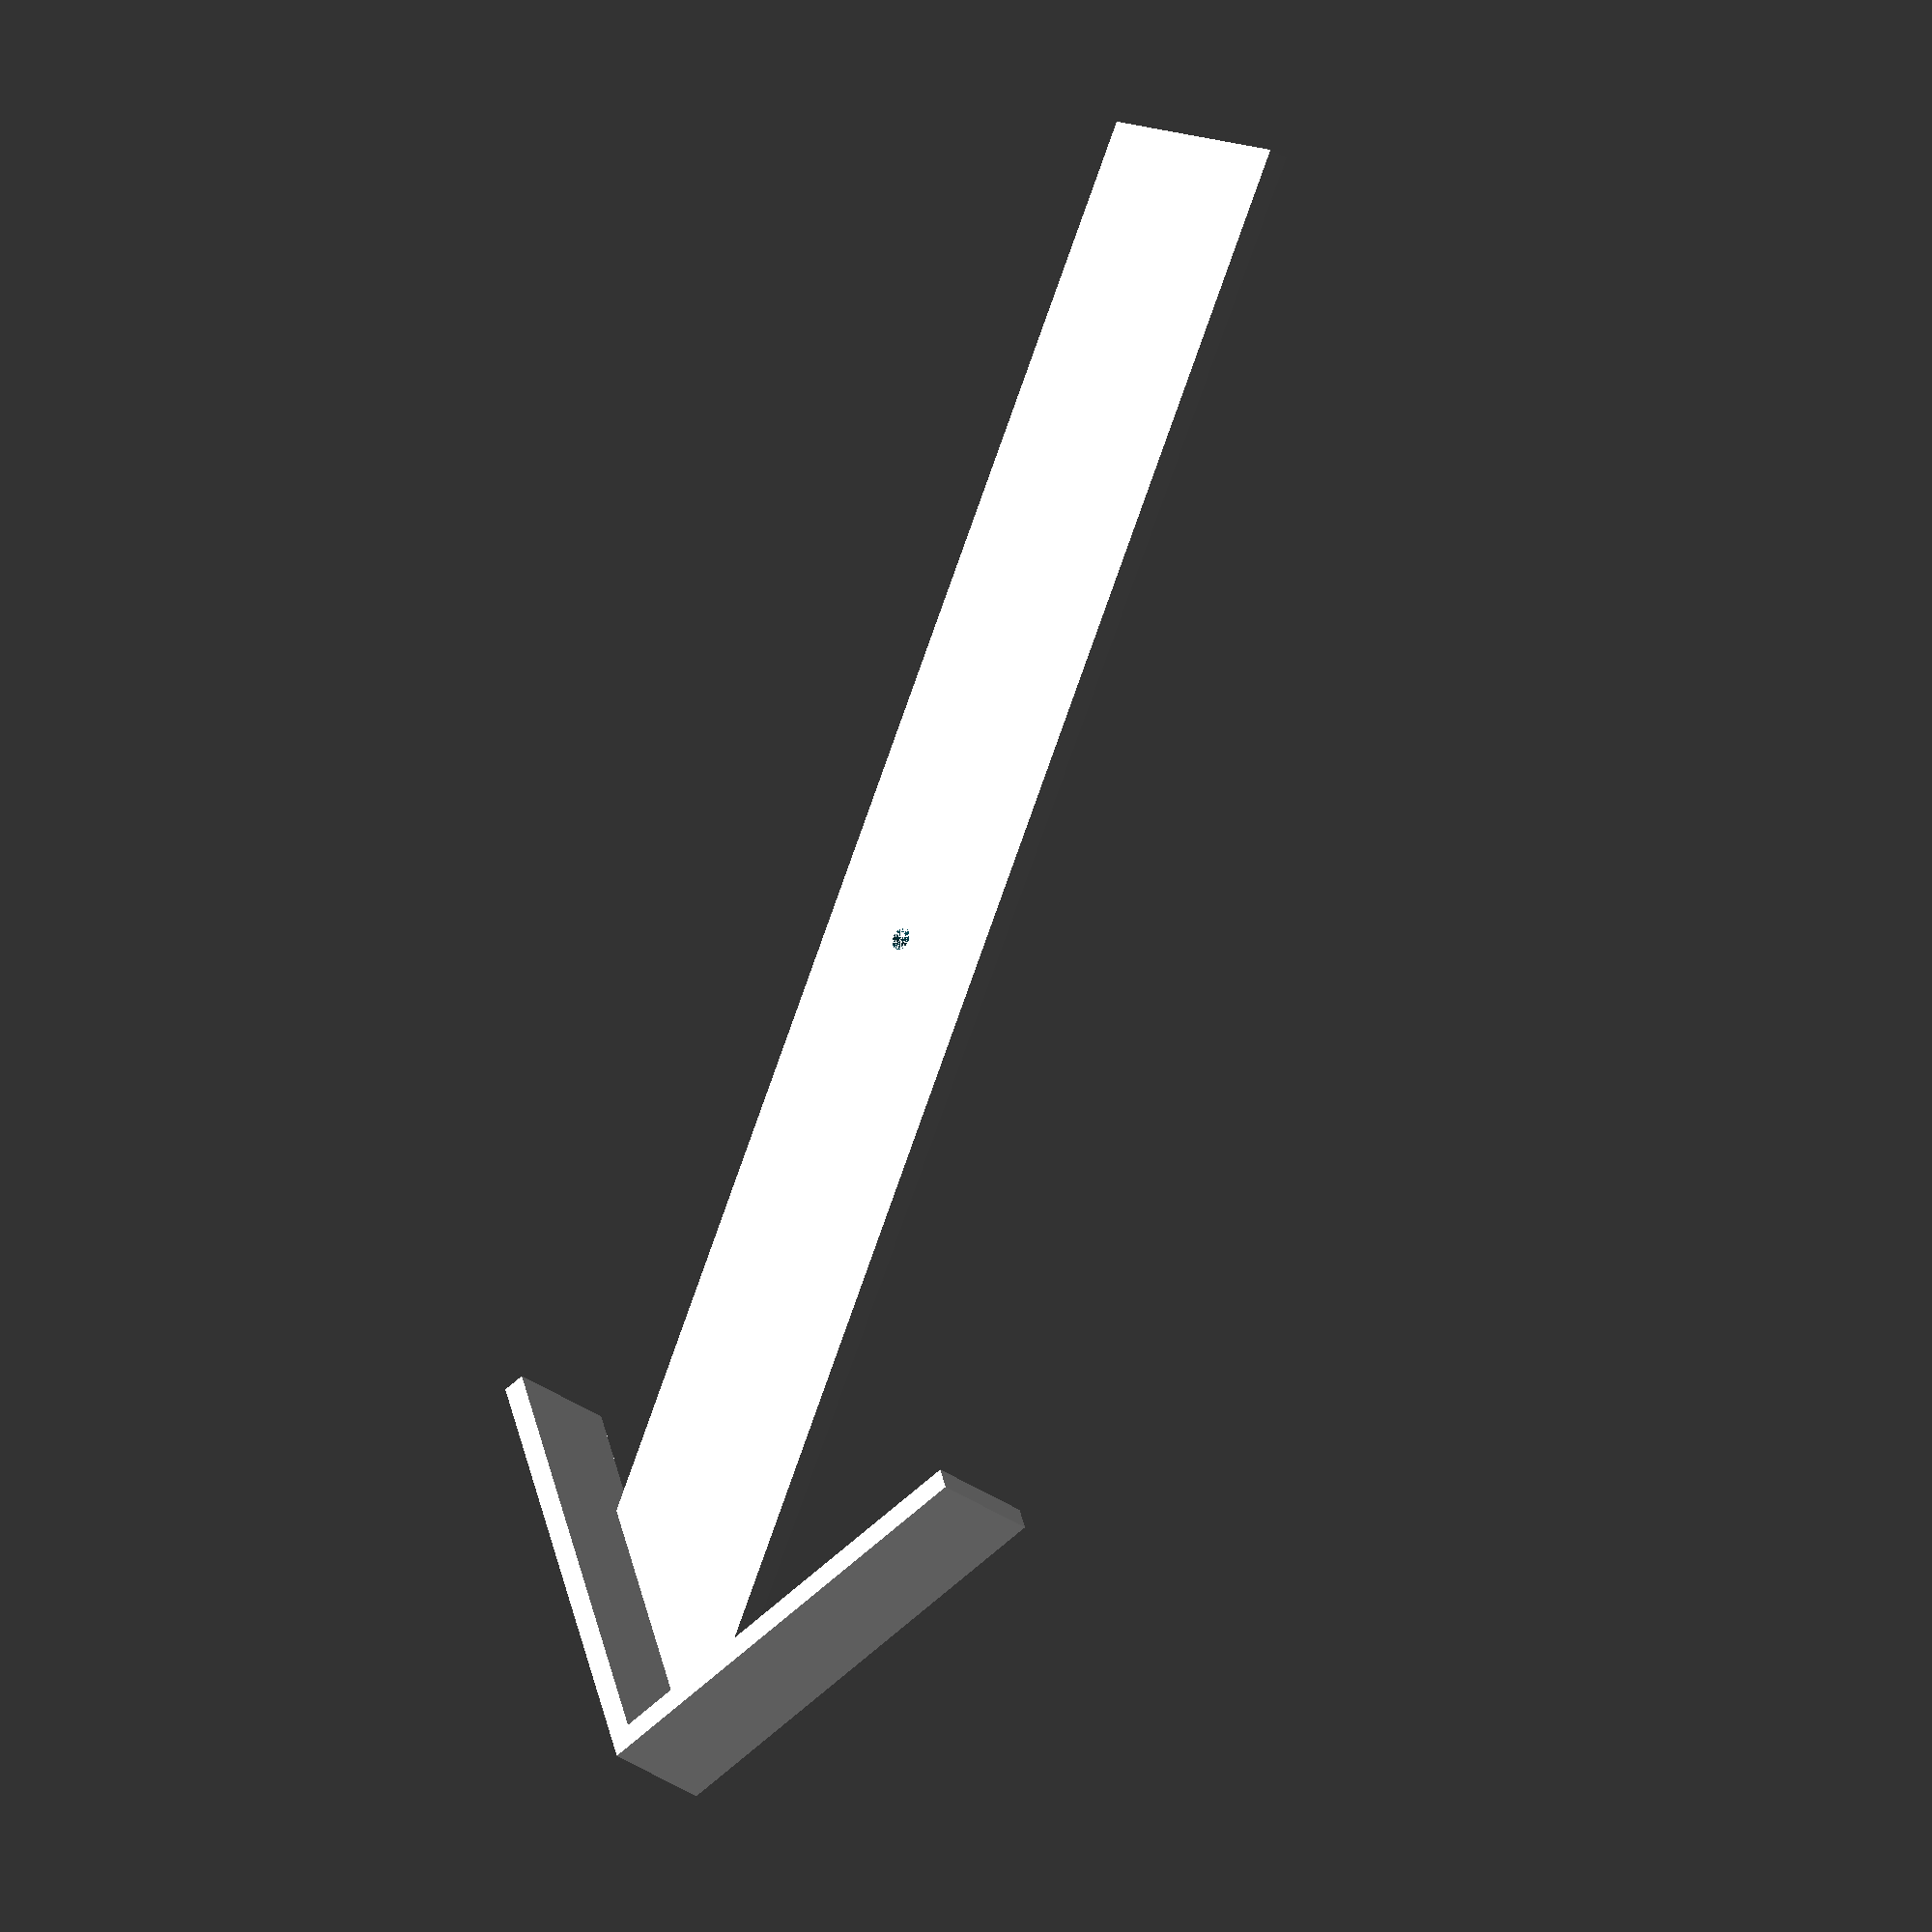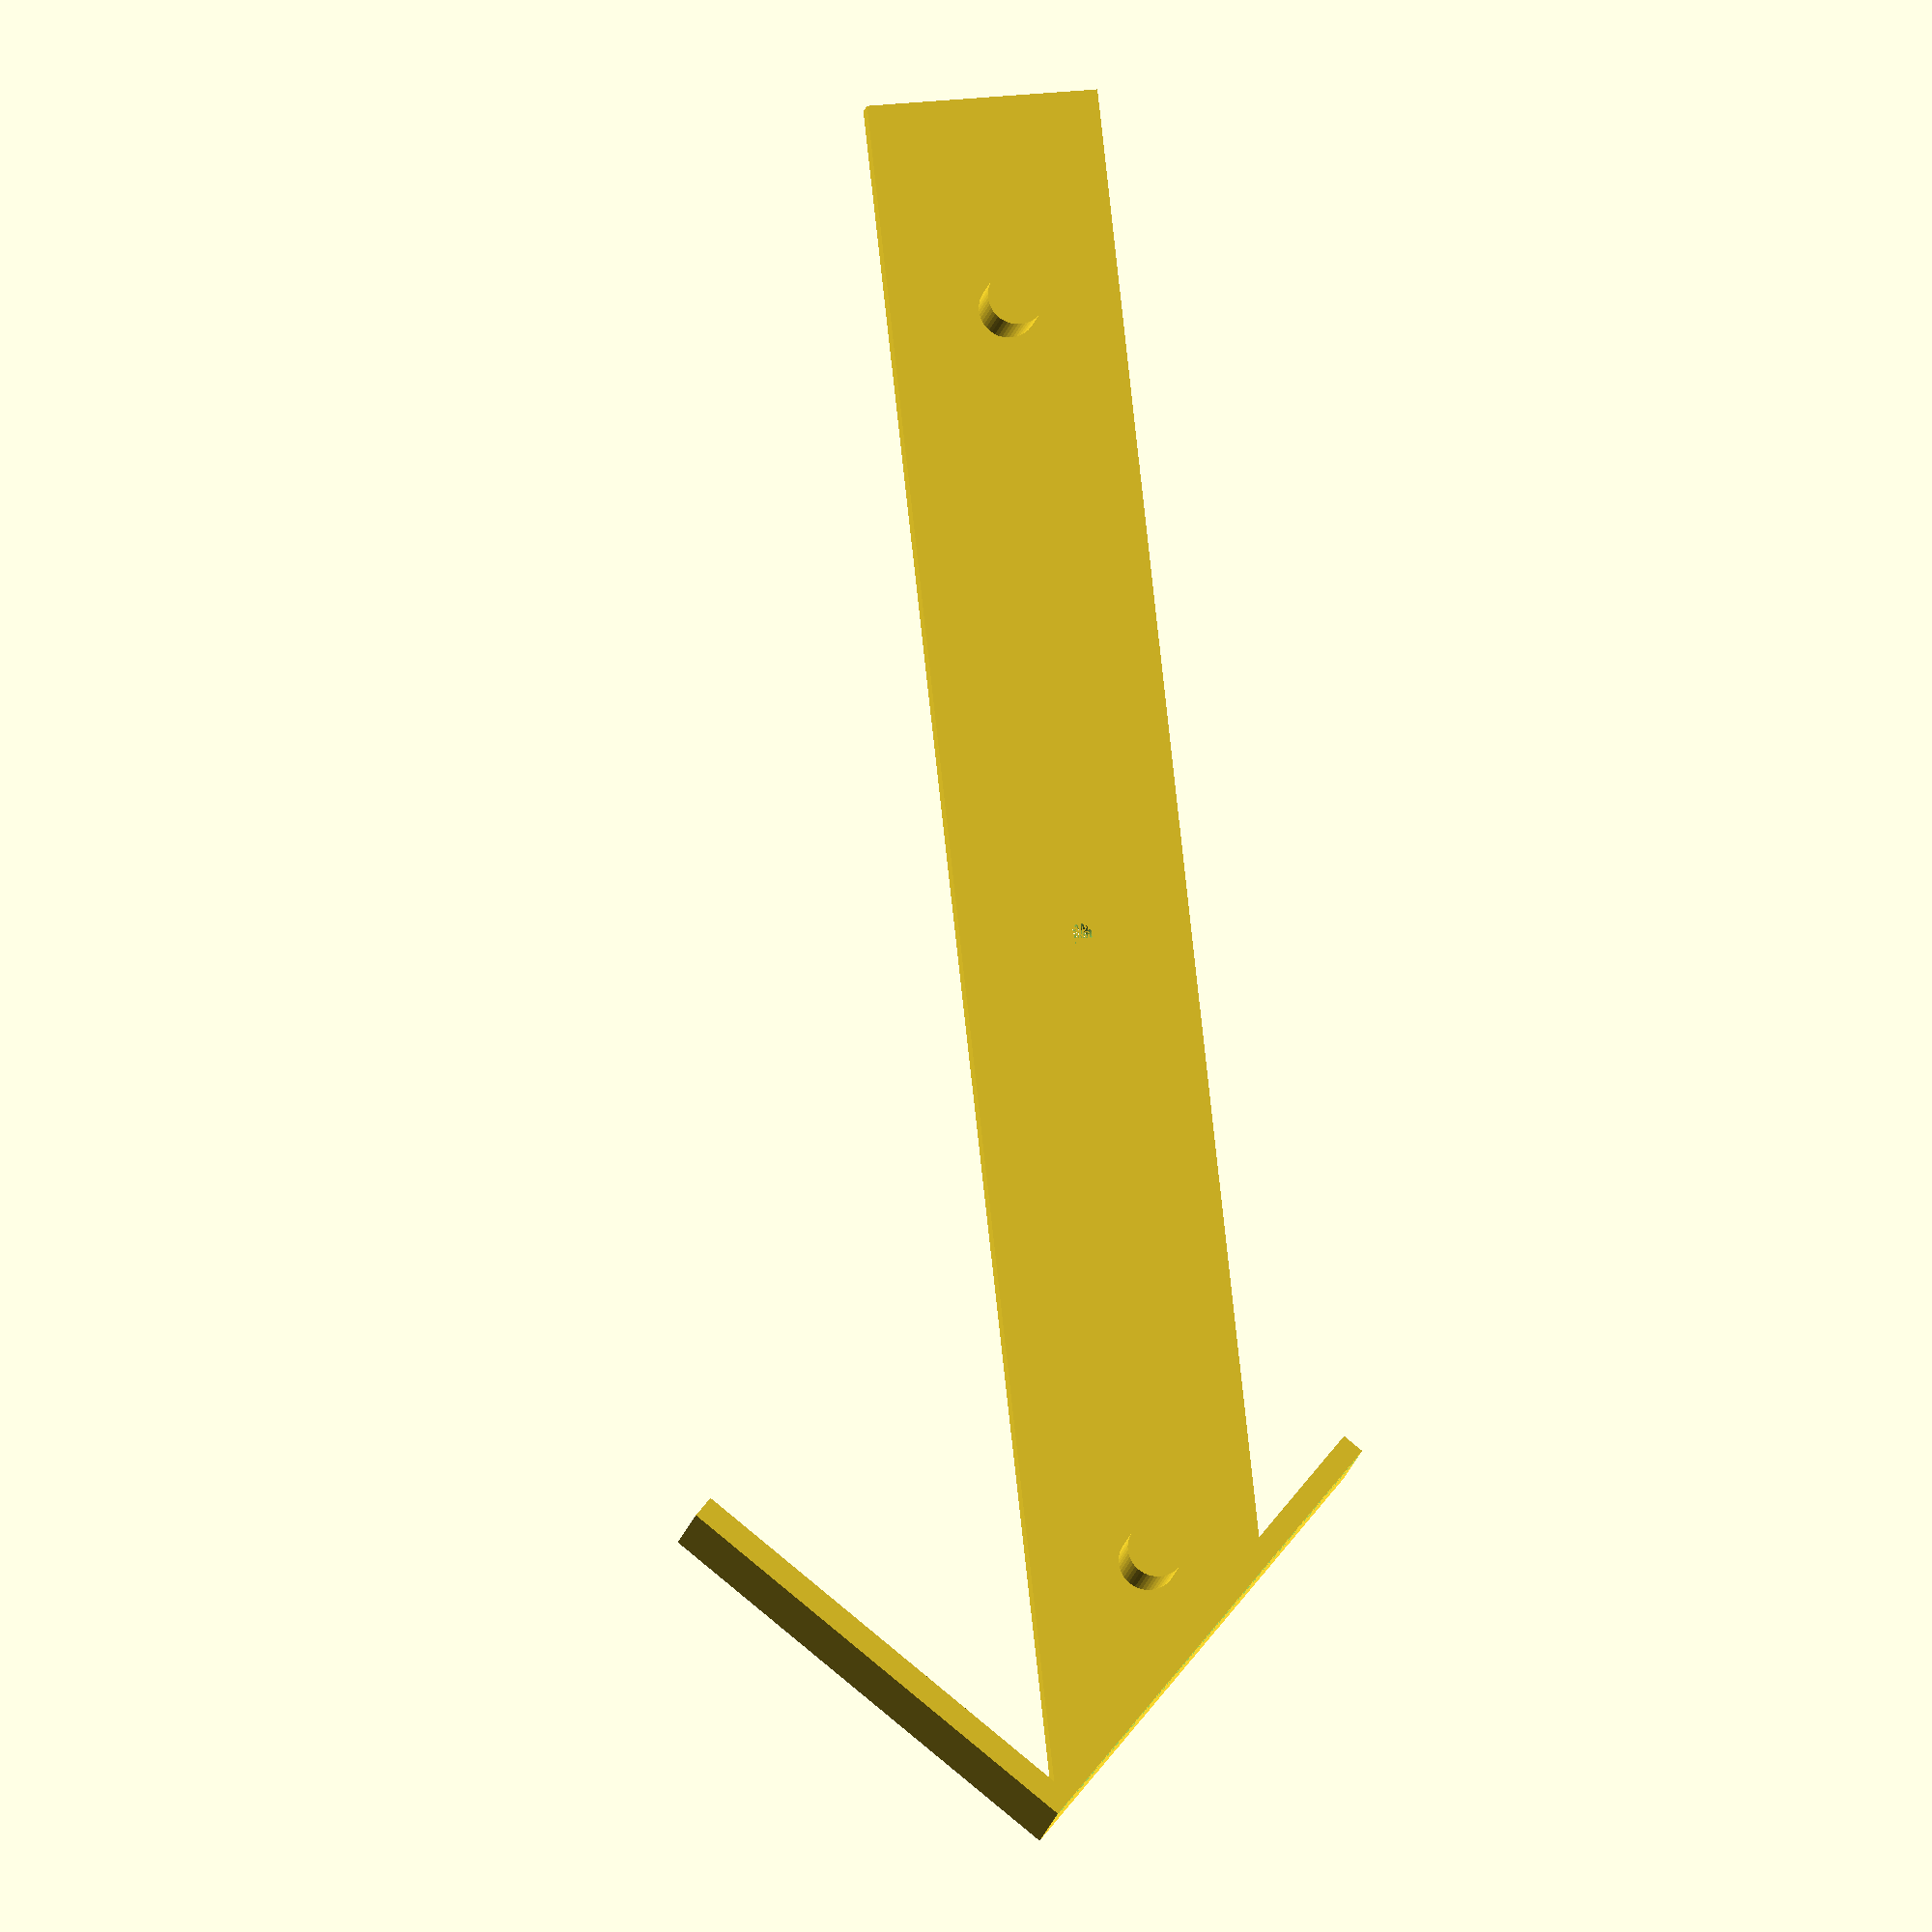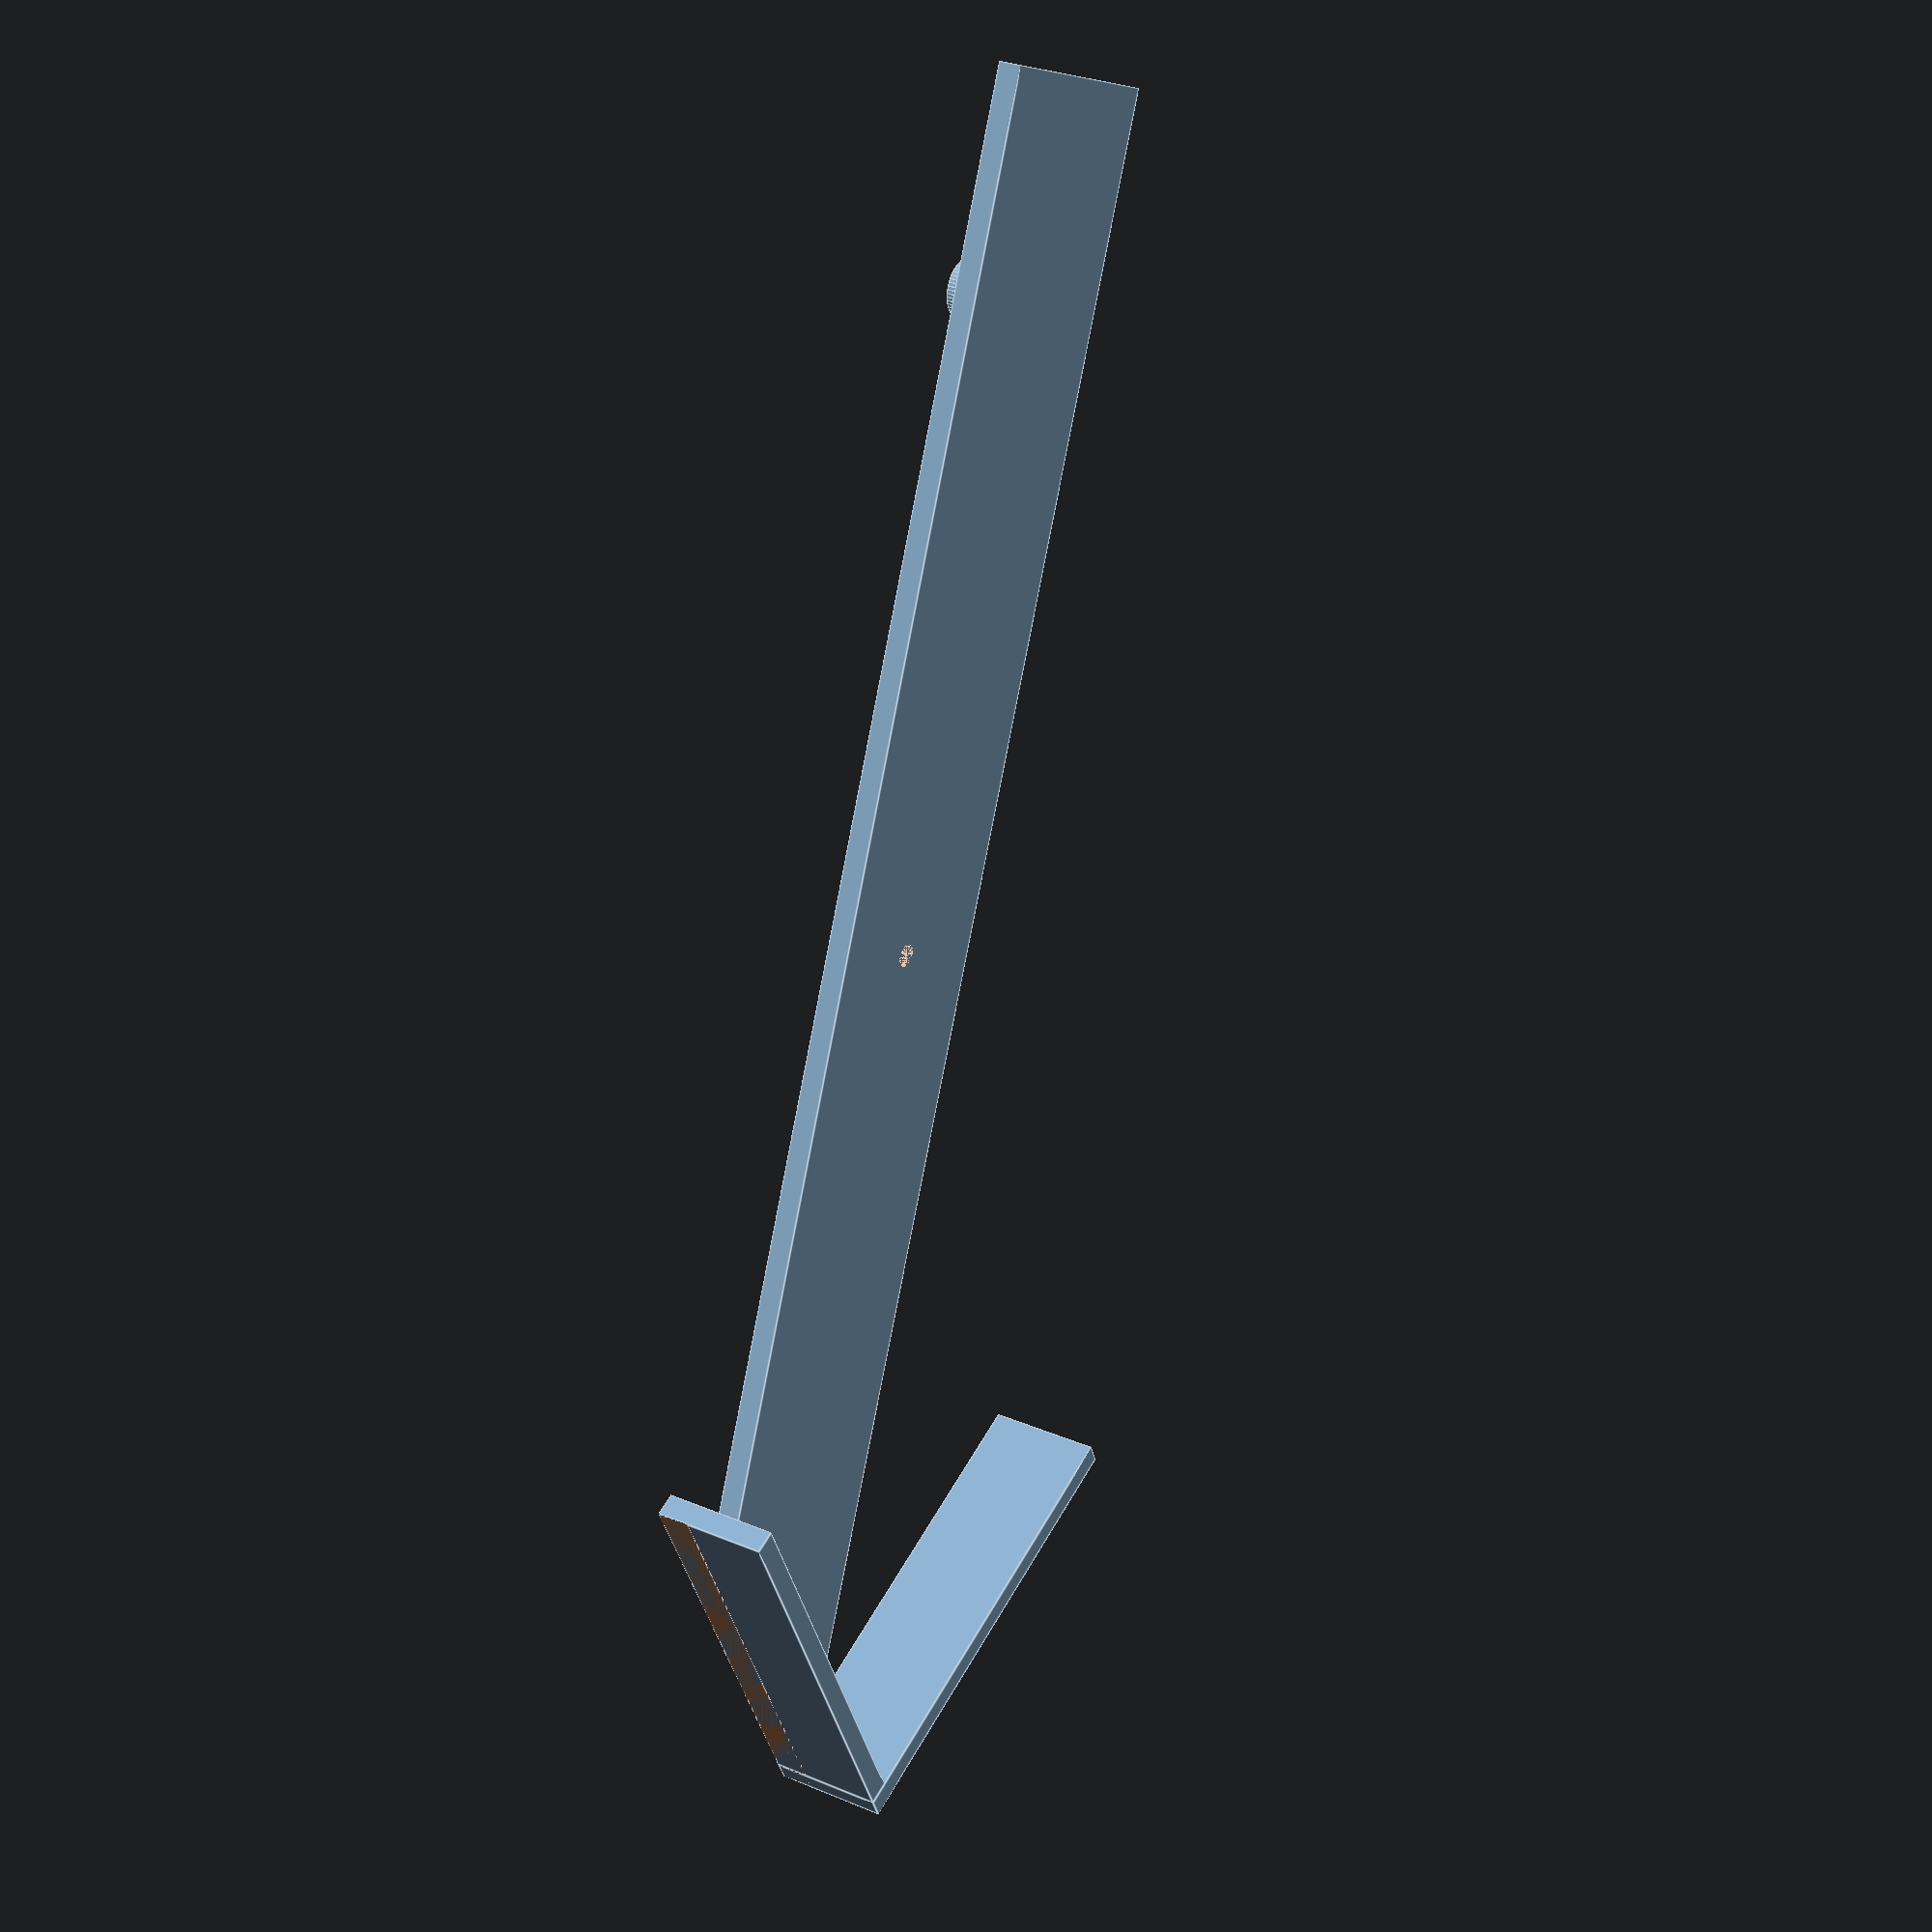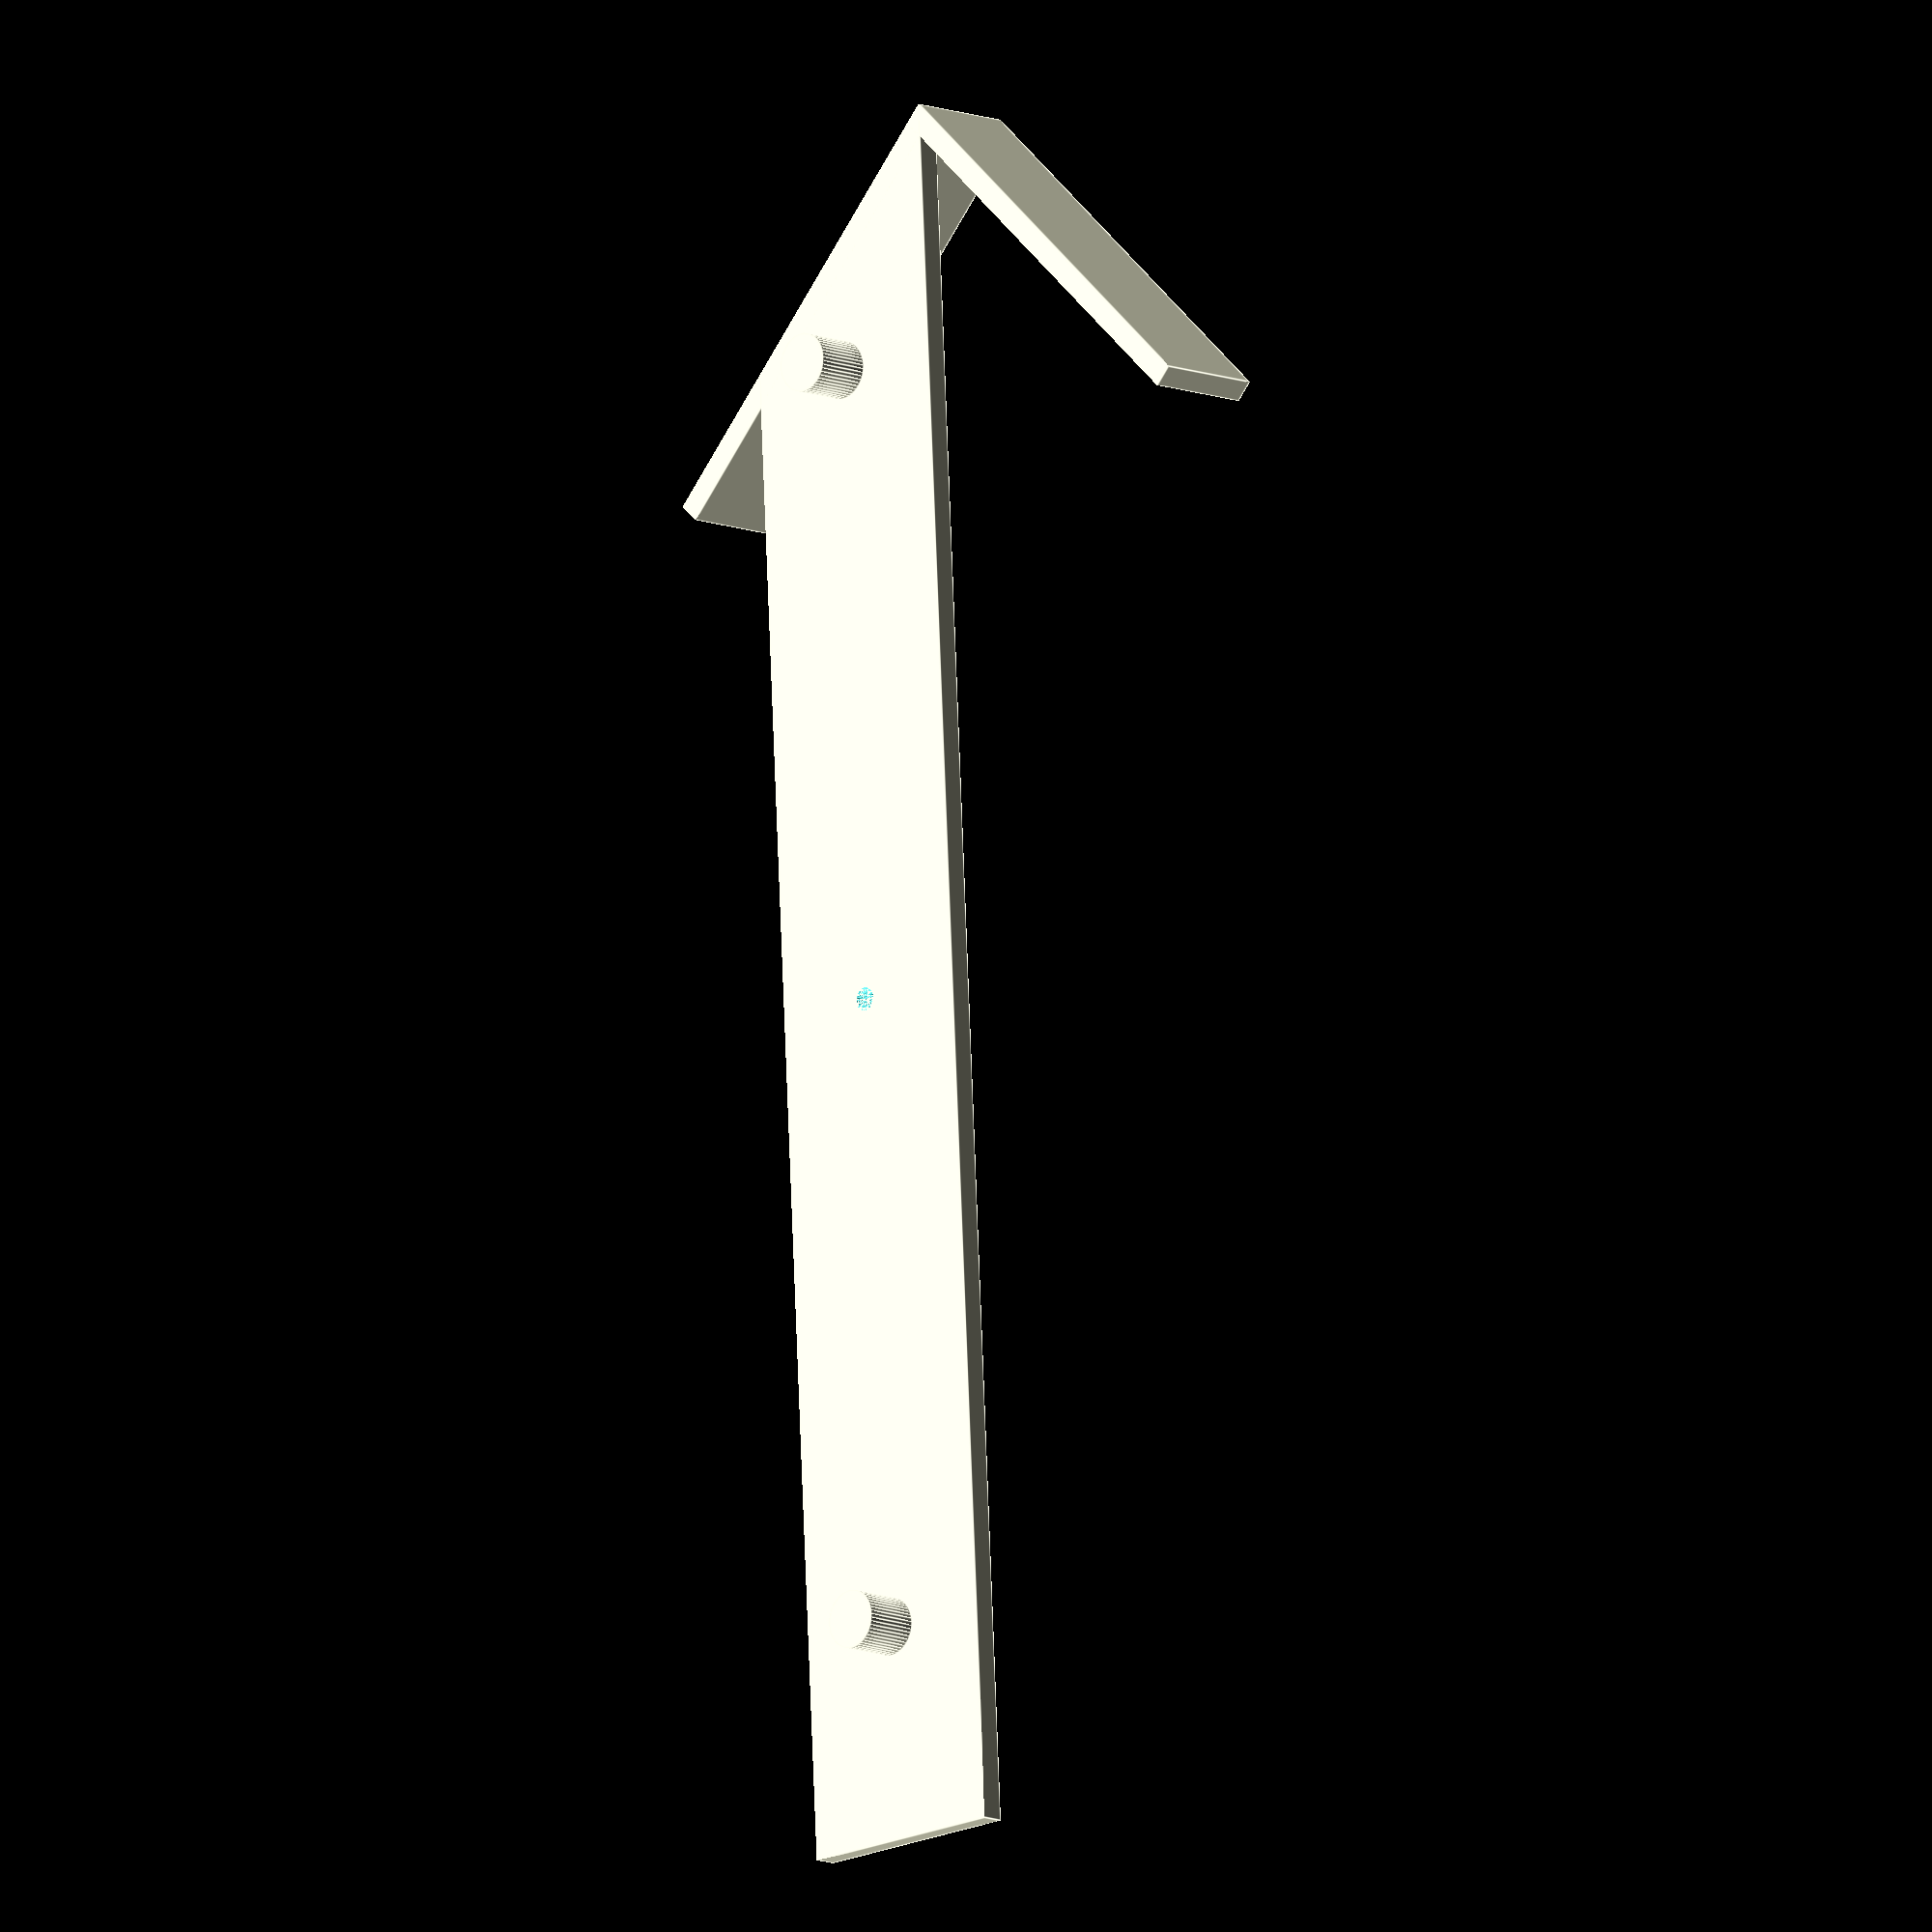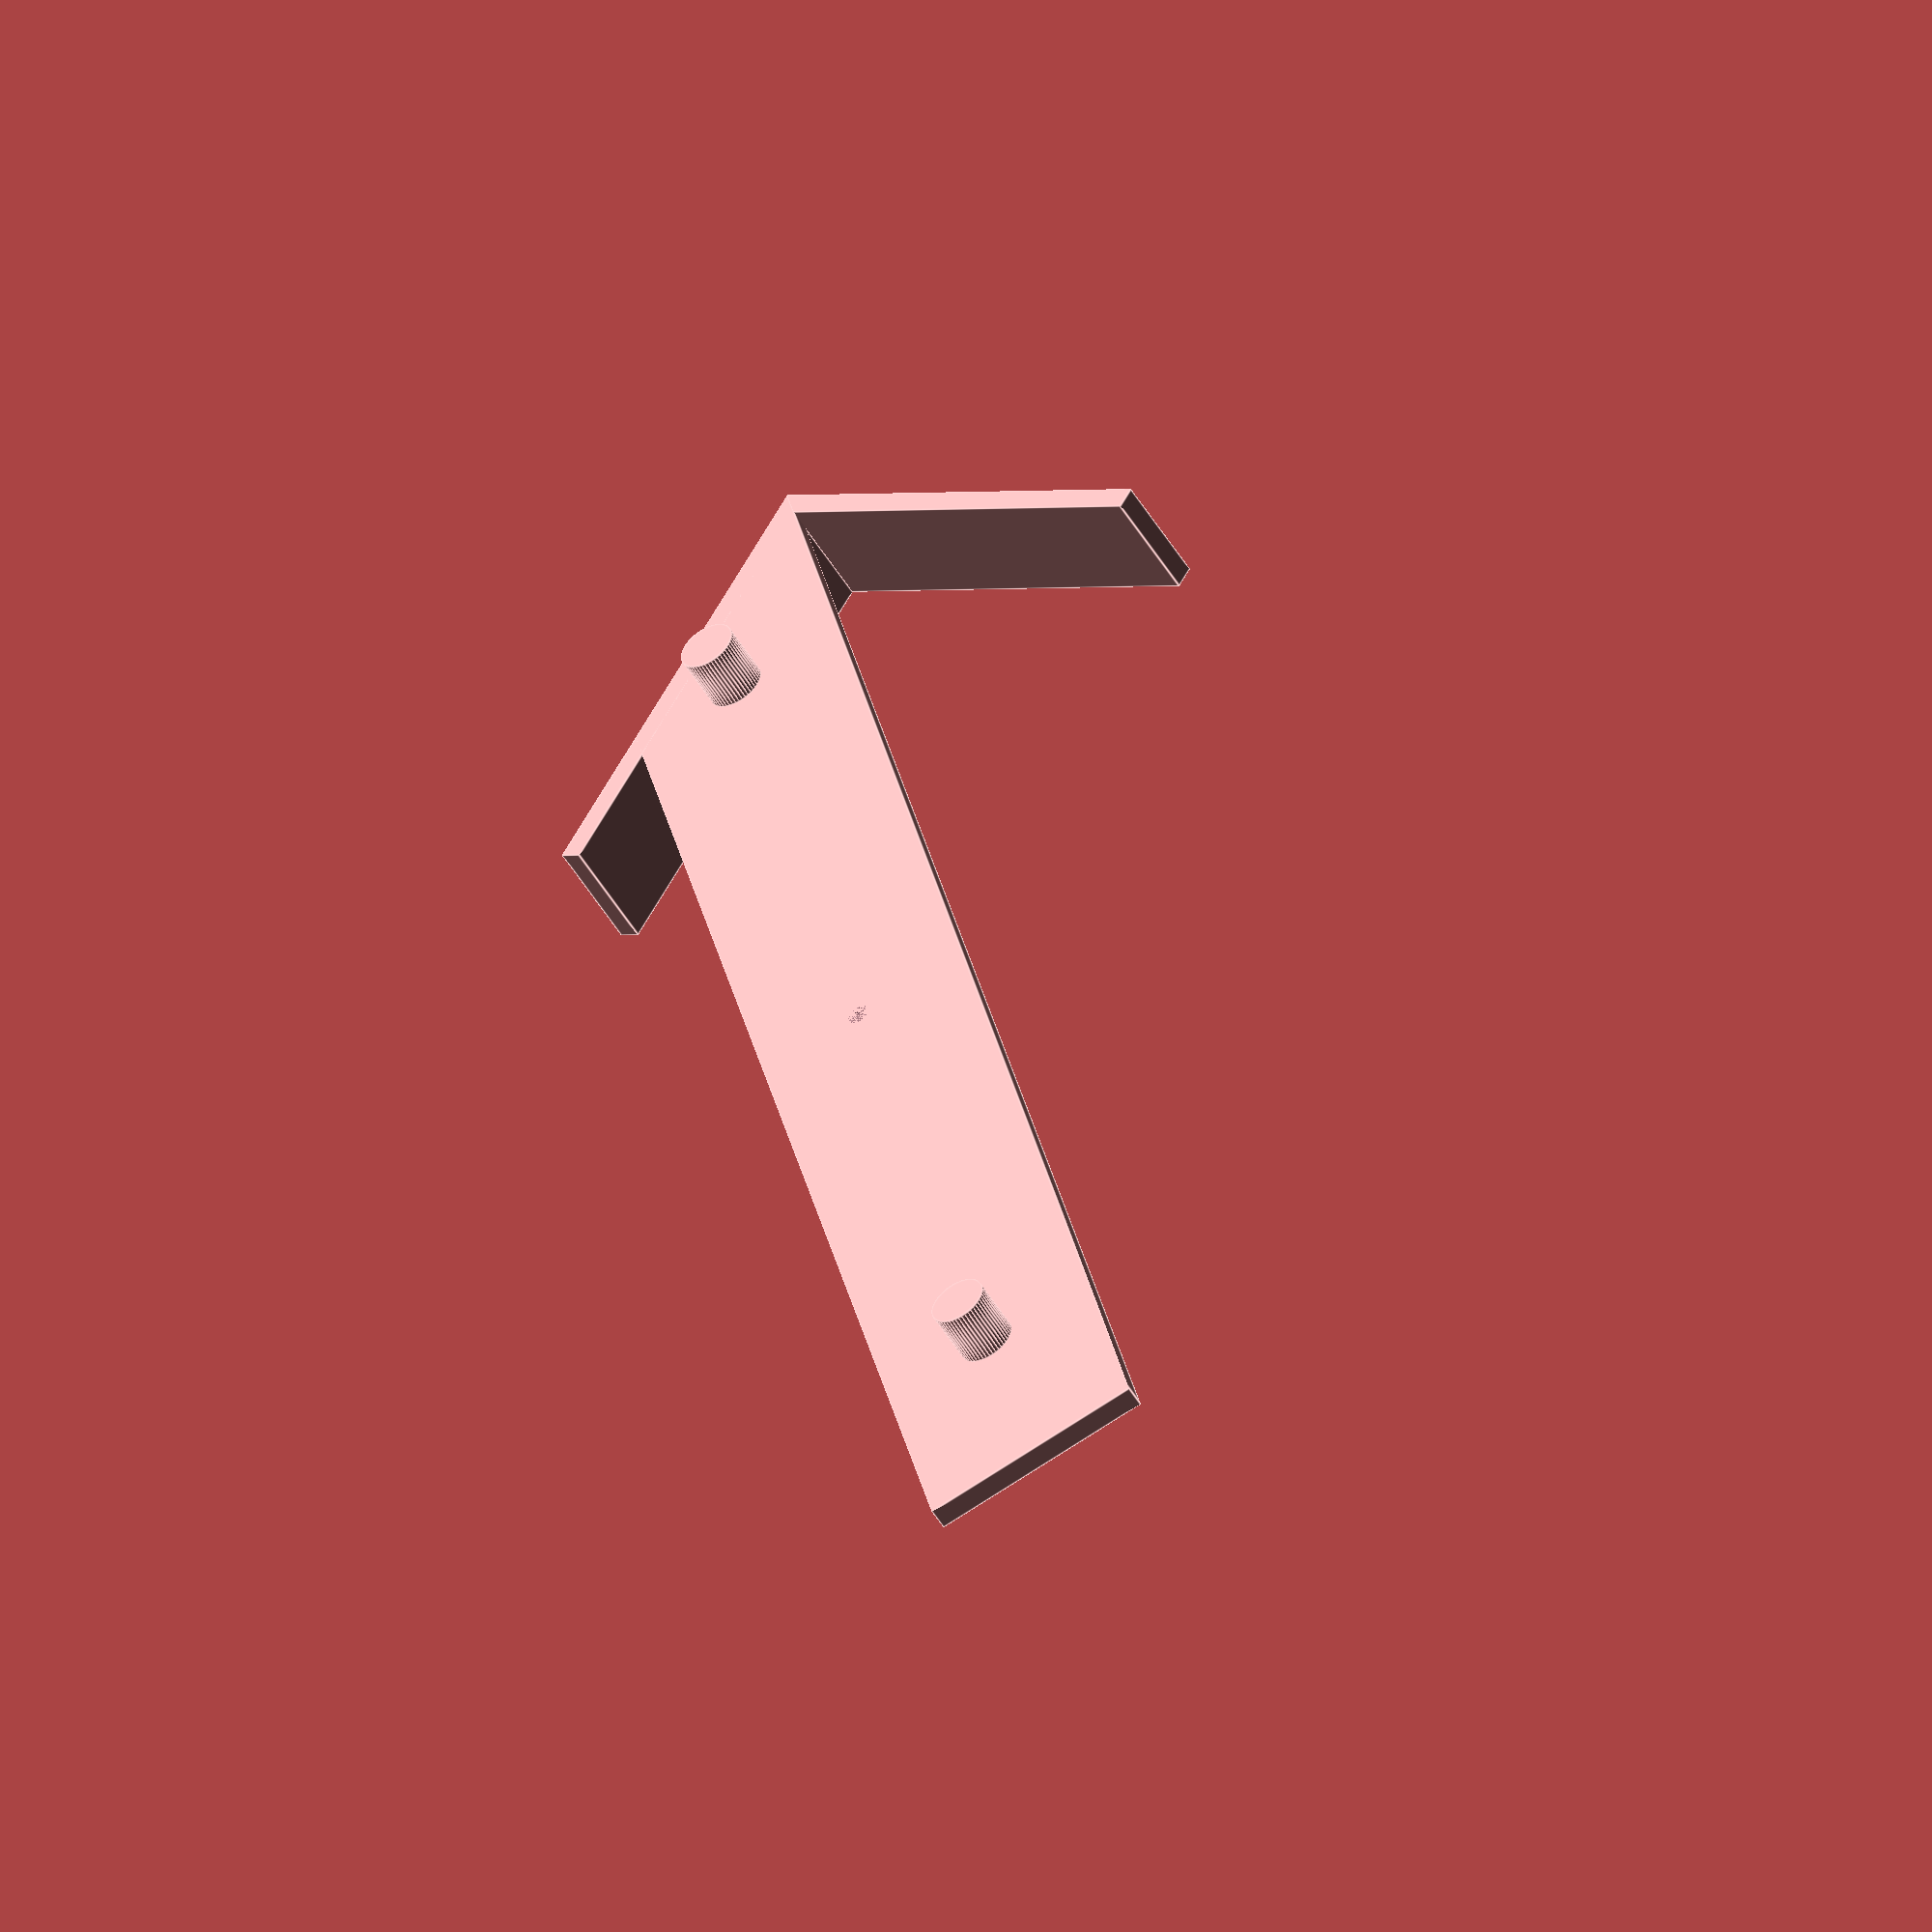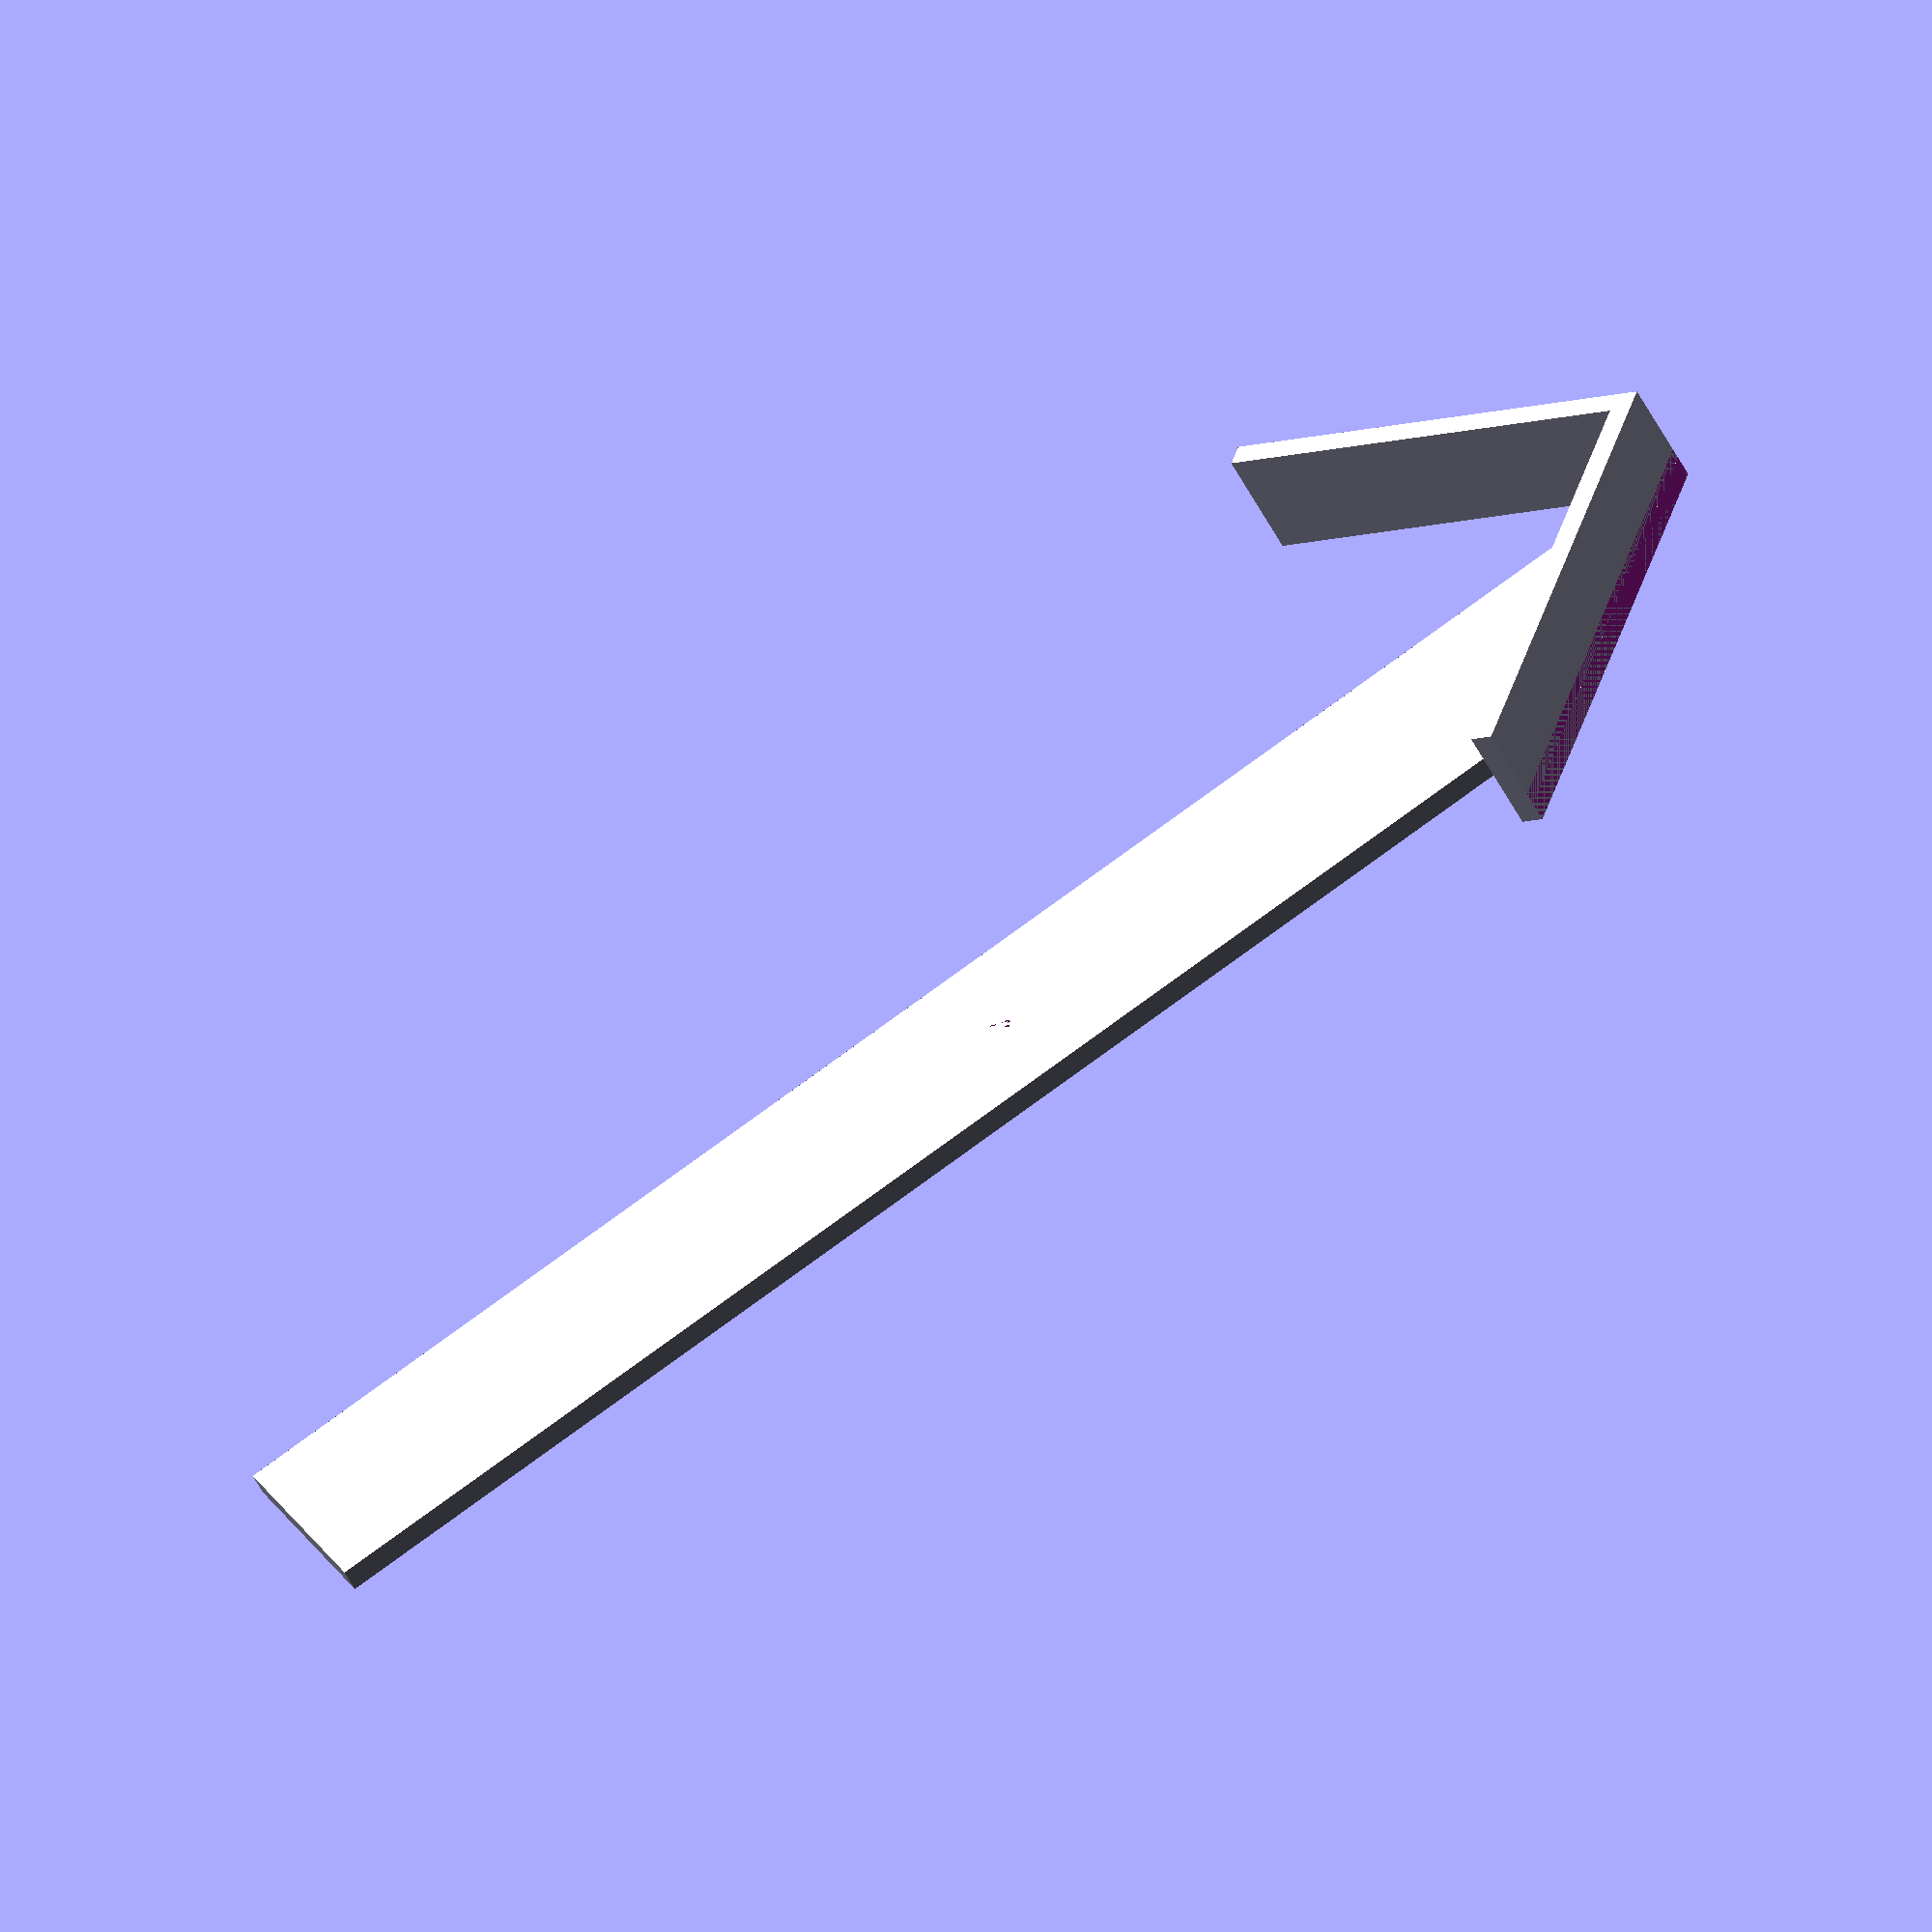
<openscad>
//length of the ruler in mm
length=150; //[51:500]

//width of the ruler in mm
width=20; //[5:50]

//thickness
height=2; //[2:10]

//depth of the edge for cirular measurement
edgedepth=8; //[5:50]

//height of the pins
cylinderheight=5; //[5:20]

//diameter of the marker hole
holediameter=2; //[1:4]


cylinderdiameter=4+1;
cylinderradius=cylinderdiameter/2;



rotate(a=[0,0,45]){
    cube([height,(width*2),edgedepth+height]);
};

rotate(a=[0,0,-45]){
cube([height,width*2,edgedepth+height]);
};

xoffset=sqrt((width*width)/2)-sqrt(height);
yoffset=sqrt((width*width)/2)+sqrt((width*width)/2);


difference(){
	difference(){
		translate(v=[-(width-sqrt(height)),-sqrt(height),0]){
		cube([width,length,height]);
		}

		translate(v=[0,-yoffset,-1]){
			rotate(a=[0,0,45]){
				cube([width,(width*width)/2,height+2]);
			}
		}
	}
	// hole
	translate(v=[-(width/2)+(holediameter/2),(length/2),(height/2)]){
		cylinder(r=(holediameter/2), h=height, center=true, $fn=50);
	}
};
translate(v=[-(width/2)+cylinderradius/2,(width),-(cylinderheight/2)]){
    cylinder(r=cylinderradius, h=cylinderheight, center=true, $fn=50);
};

translate(v=[-(width/2)+cylinderradius/2,(length-width),-(cylinderheight/2)]){
    cylinder(r=cylinderradius, h=cylinderheight, center=true, $fn=50);
};




</openscad>
<views>
elev=27.9 azim=27.1 roll=42.6 proj=o view=solid
elev=193.5 azim=186.3 roll=8.9 proj=o view=solid
elev=331.3 azim=21.0 roll=302.3 proj=p view=edges
elev=10.9 azim=183.0 roll=224.3 proj=o view=edges
elev=52.2 azim=193.0 roll=210.3 proj=o view=edges
elev=51.5 azim=244.2 roll=25.9 proj=o view=wireframe
</views>
